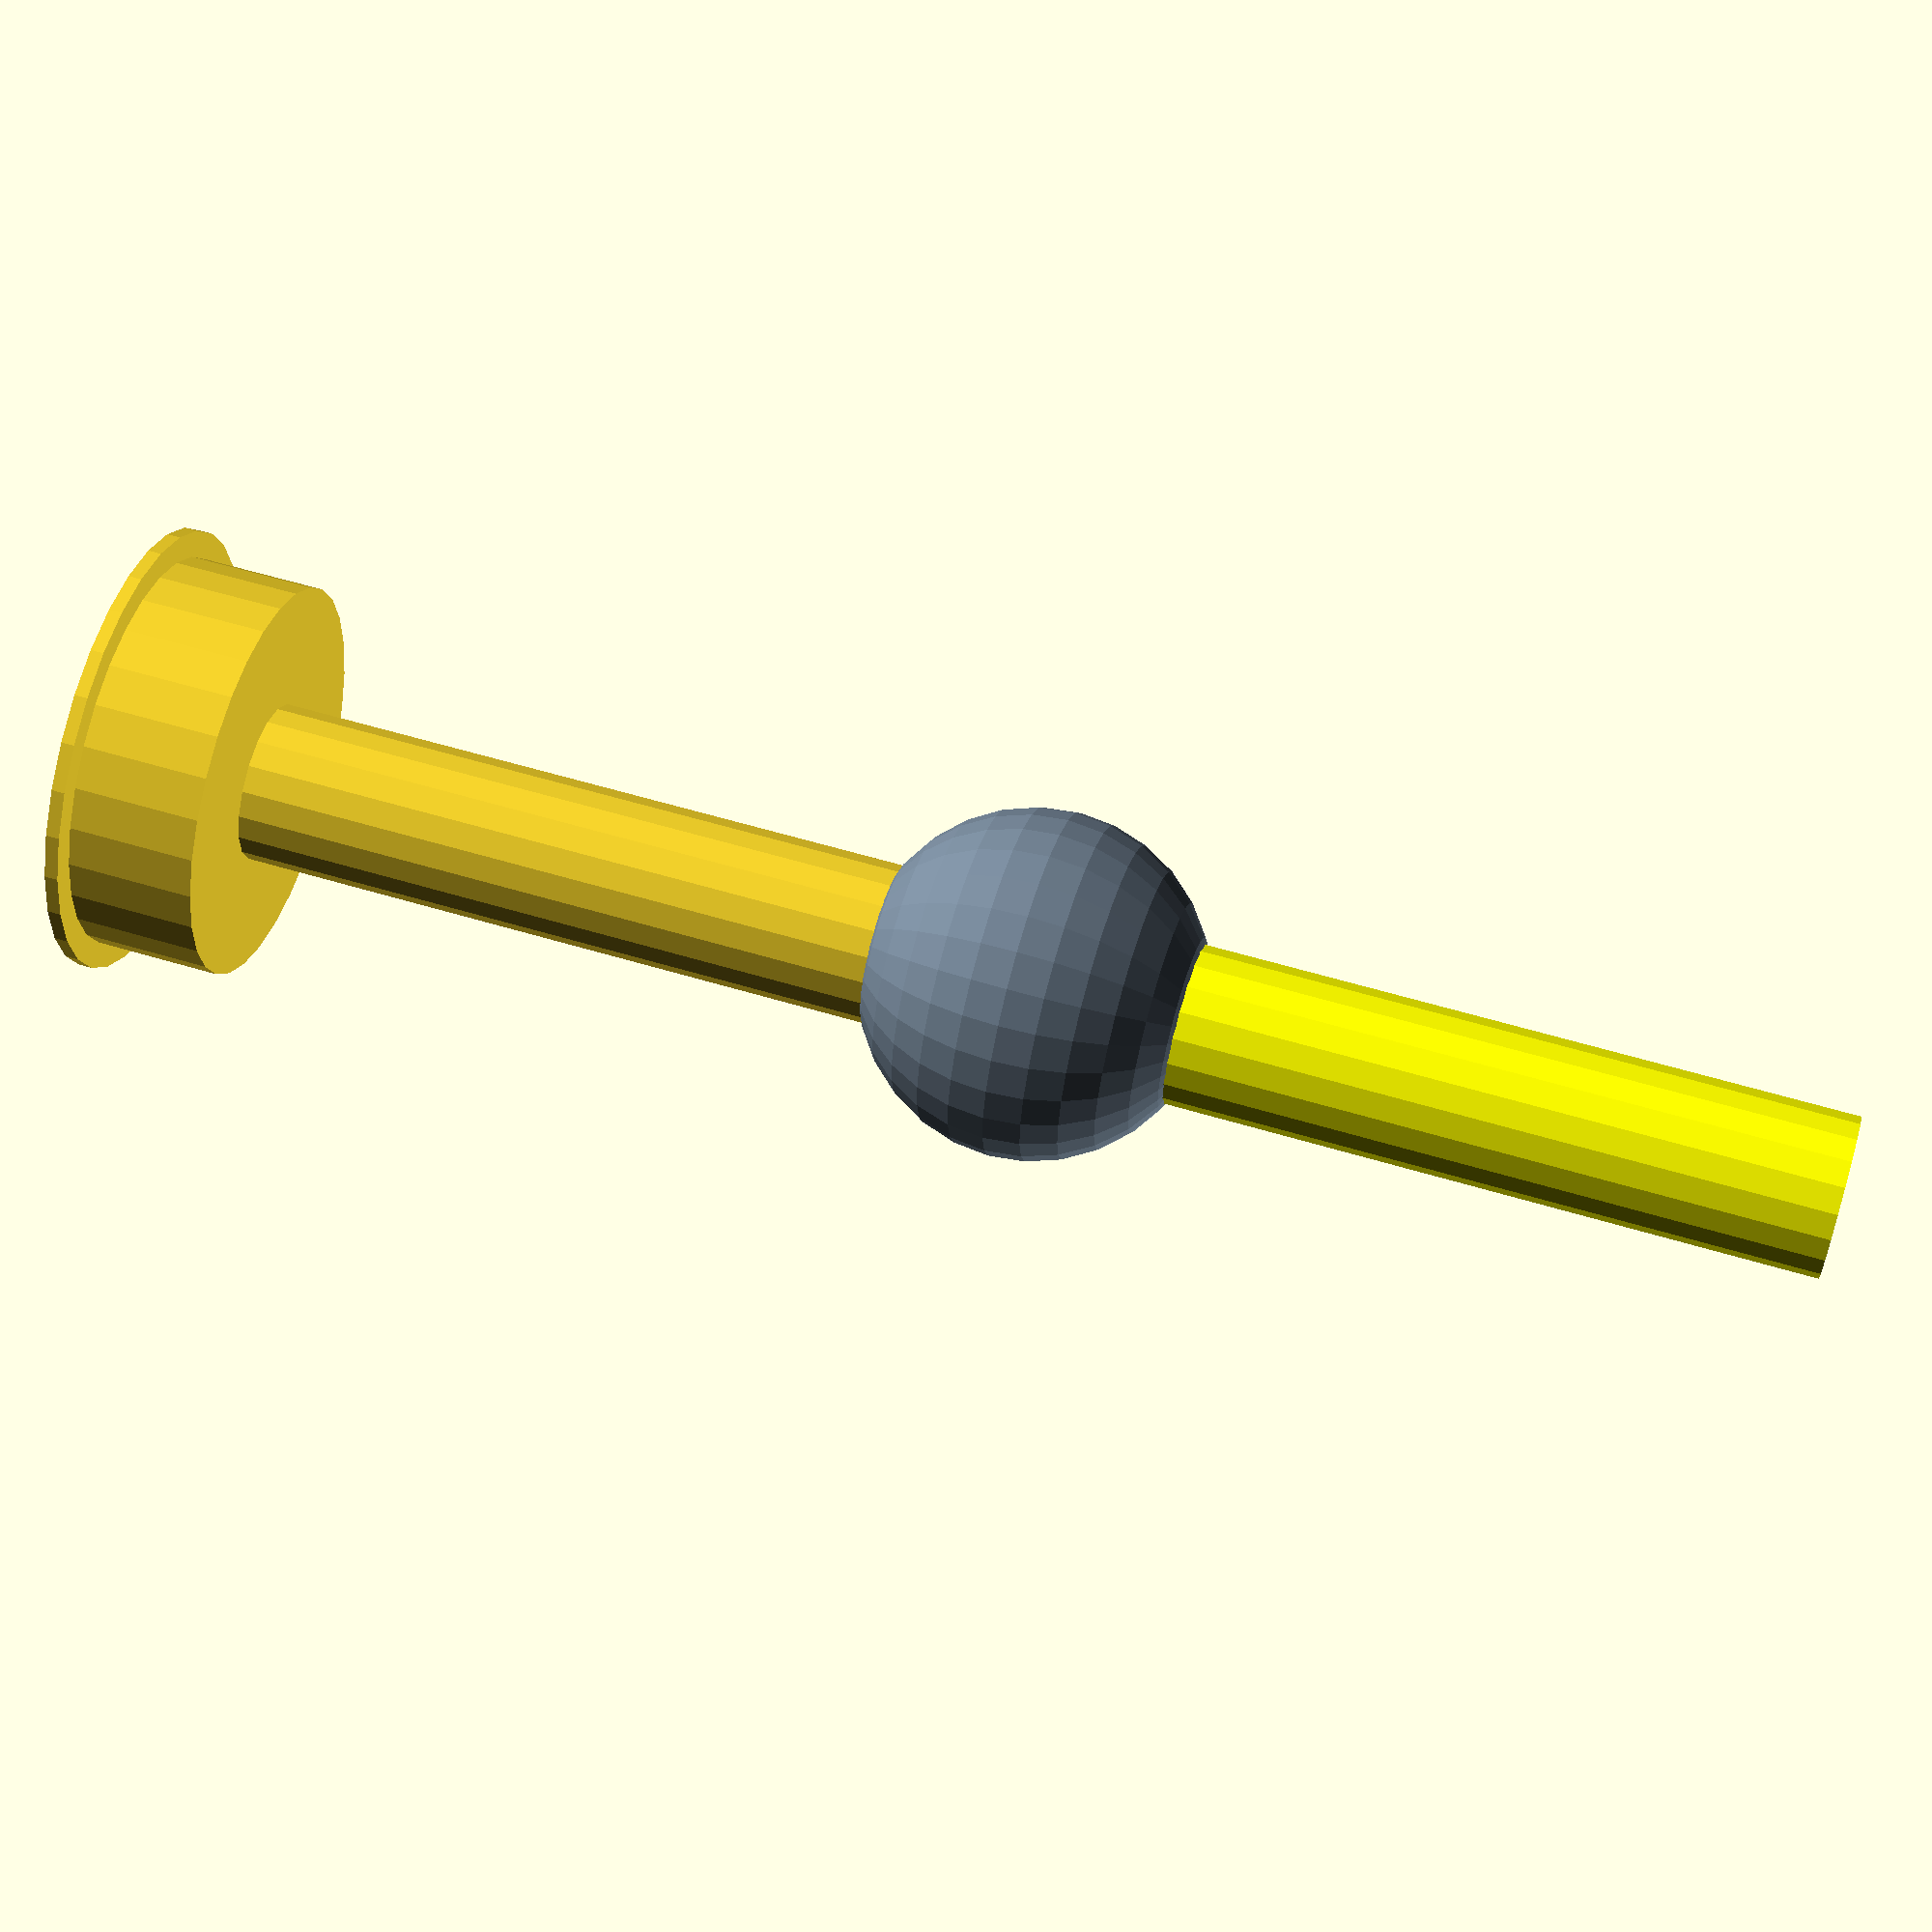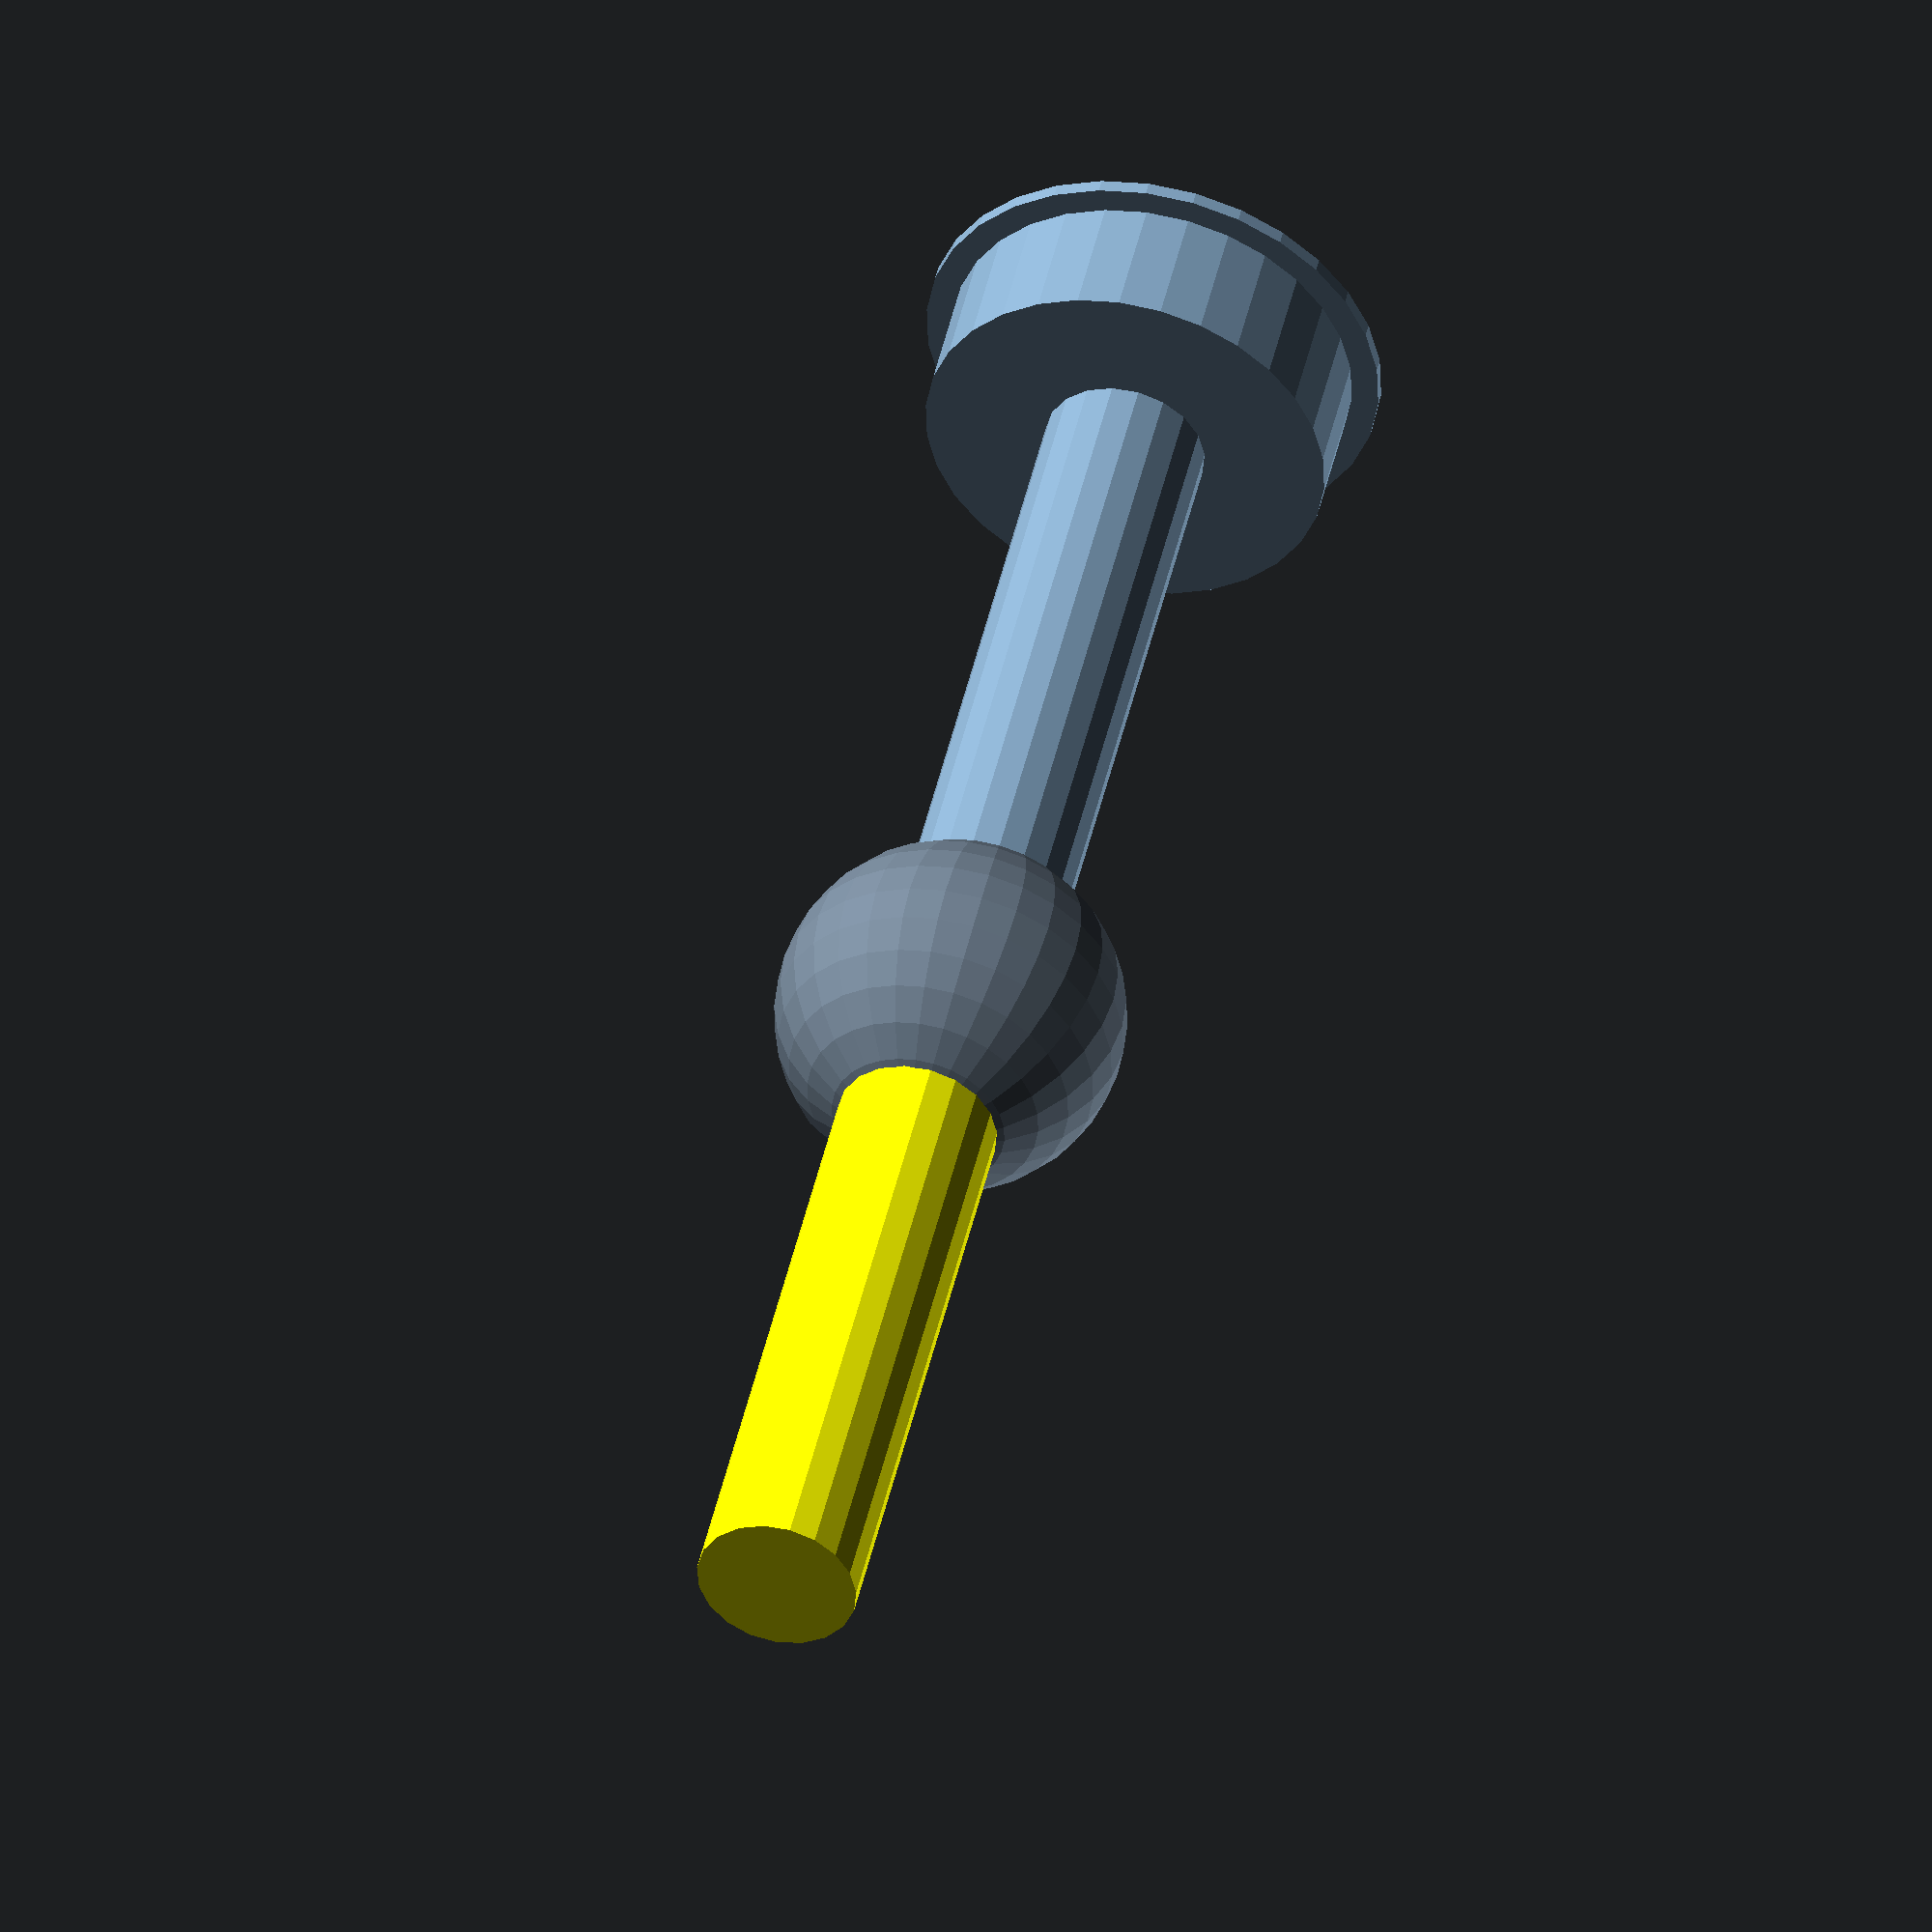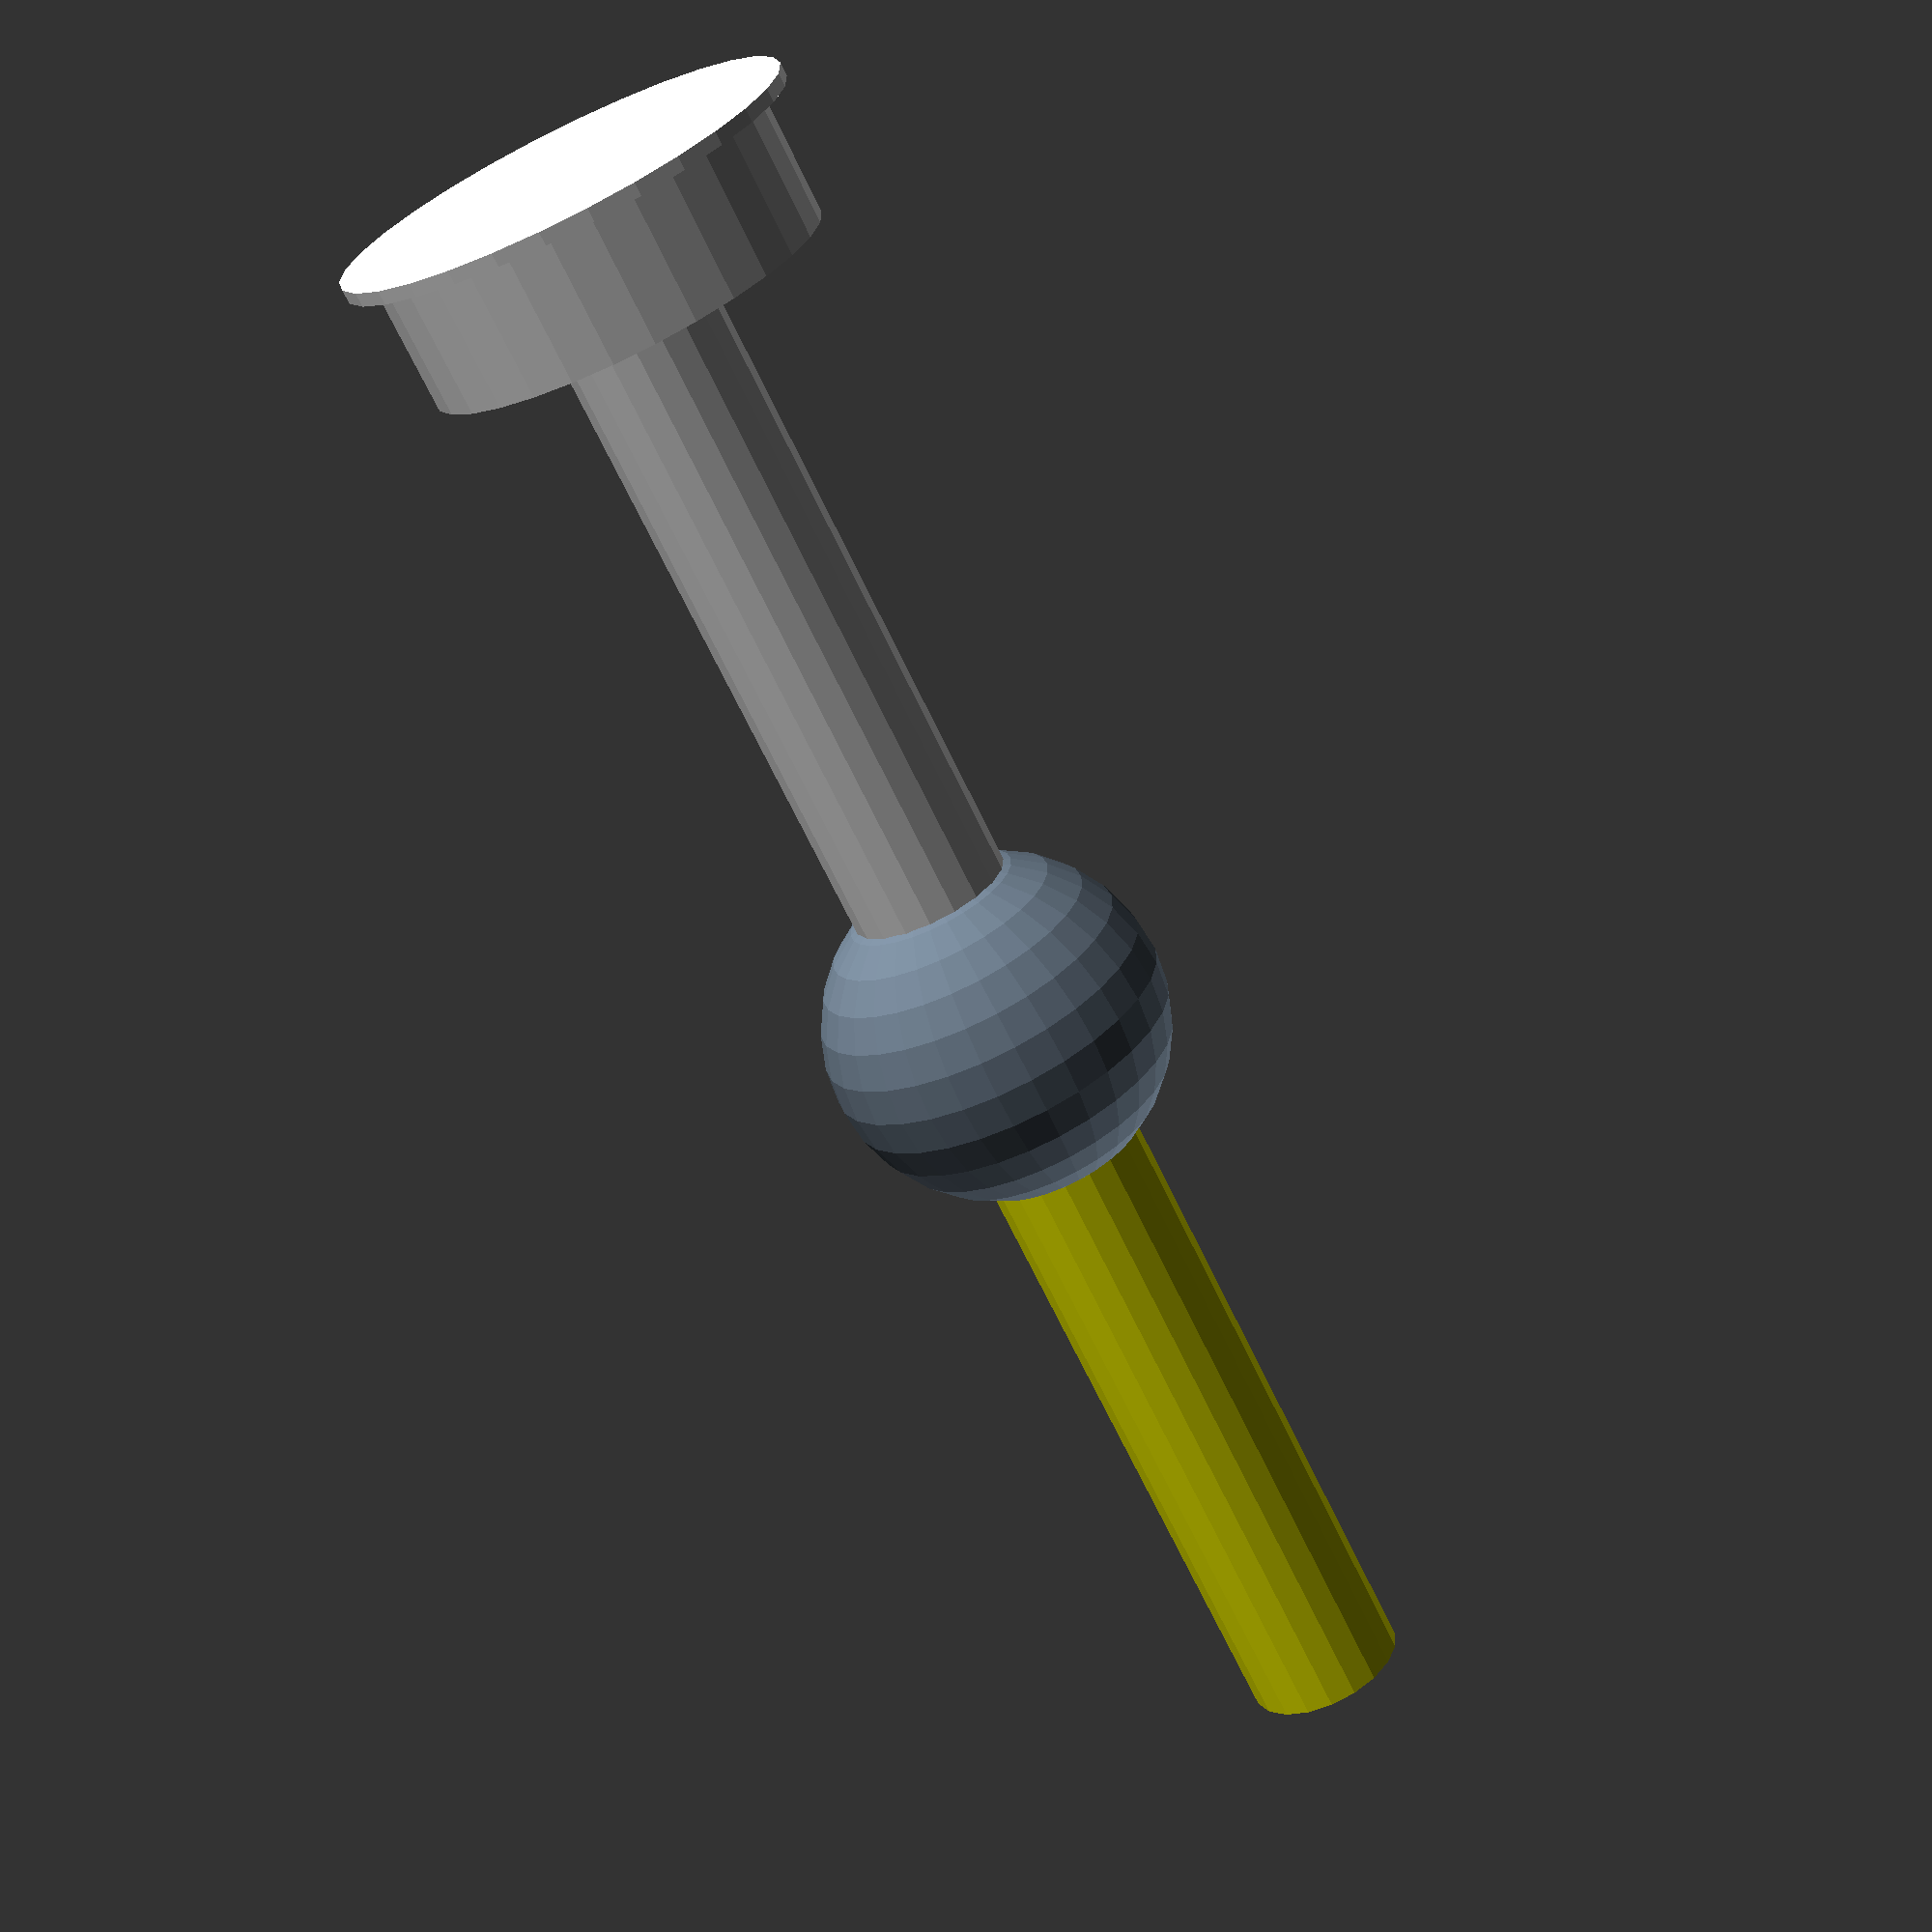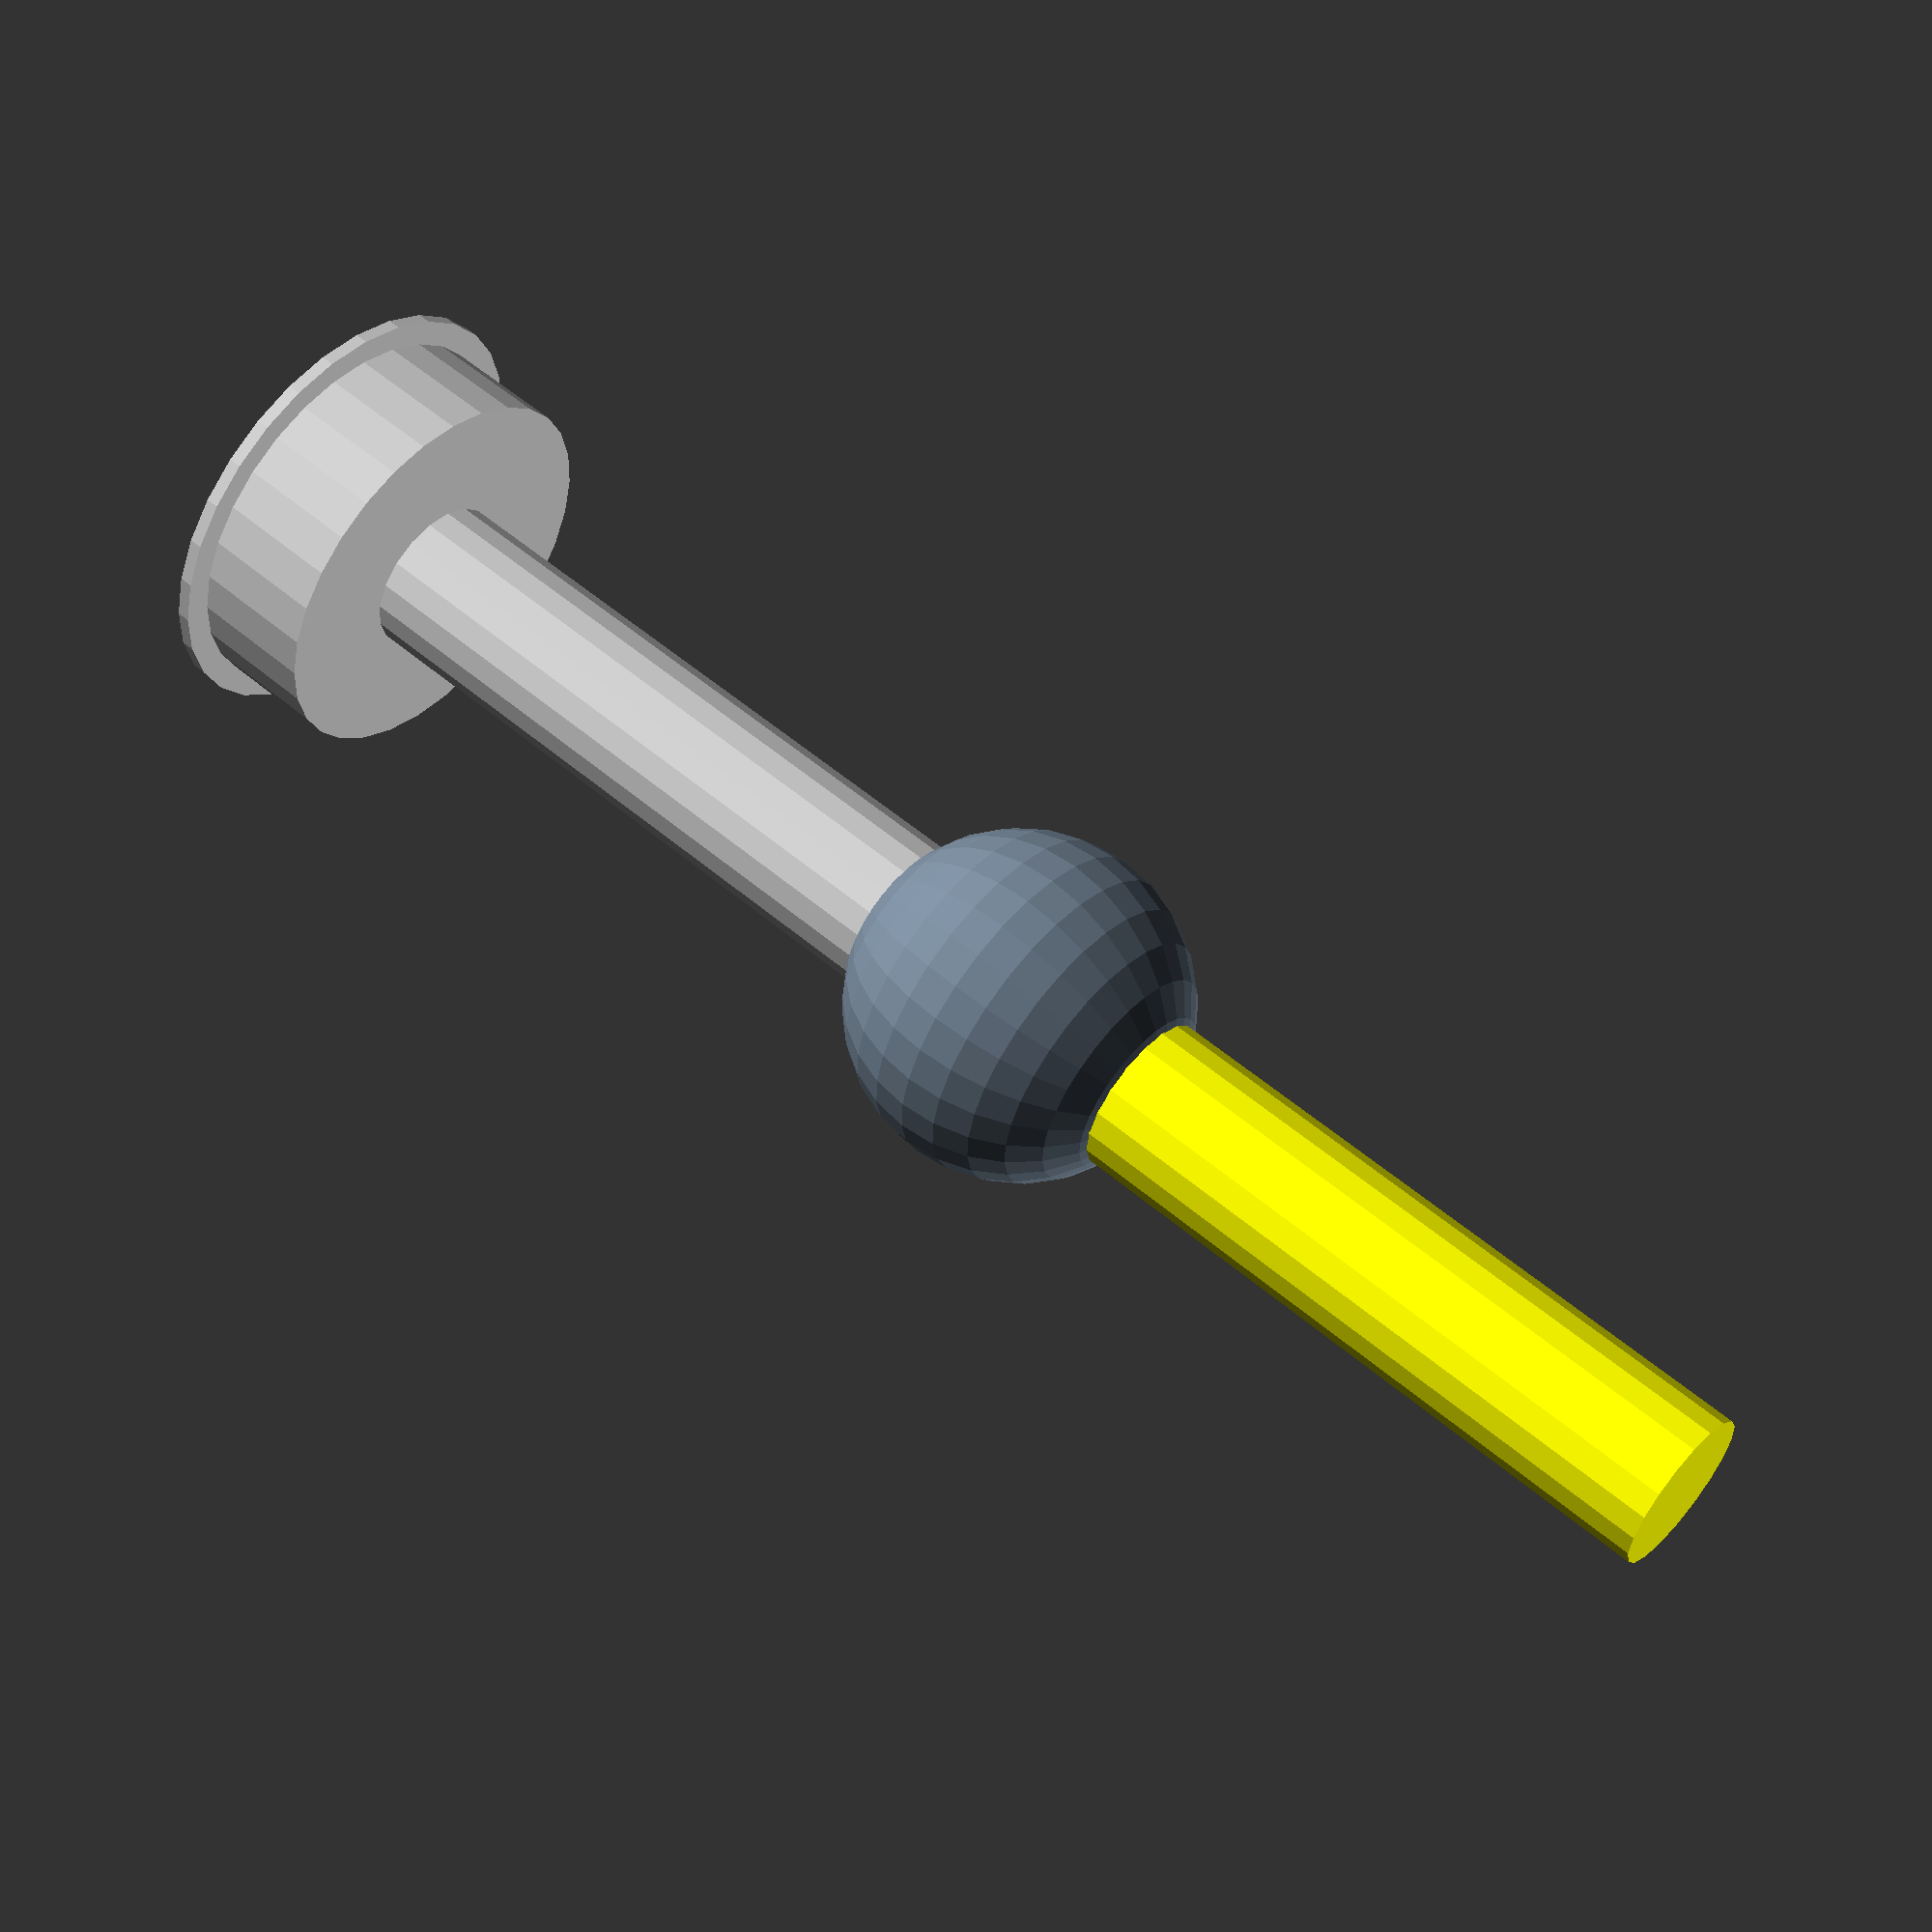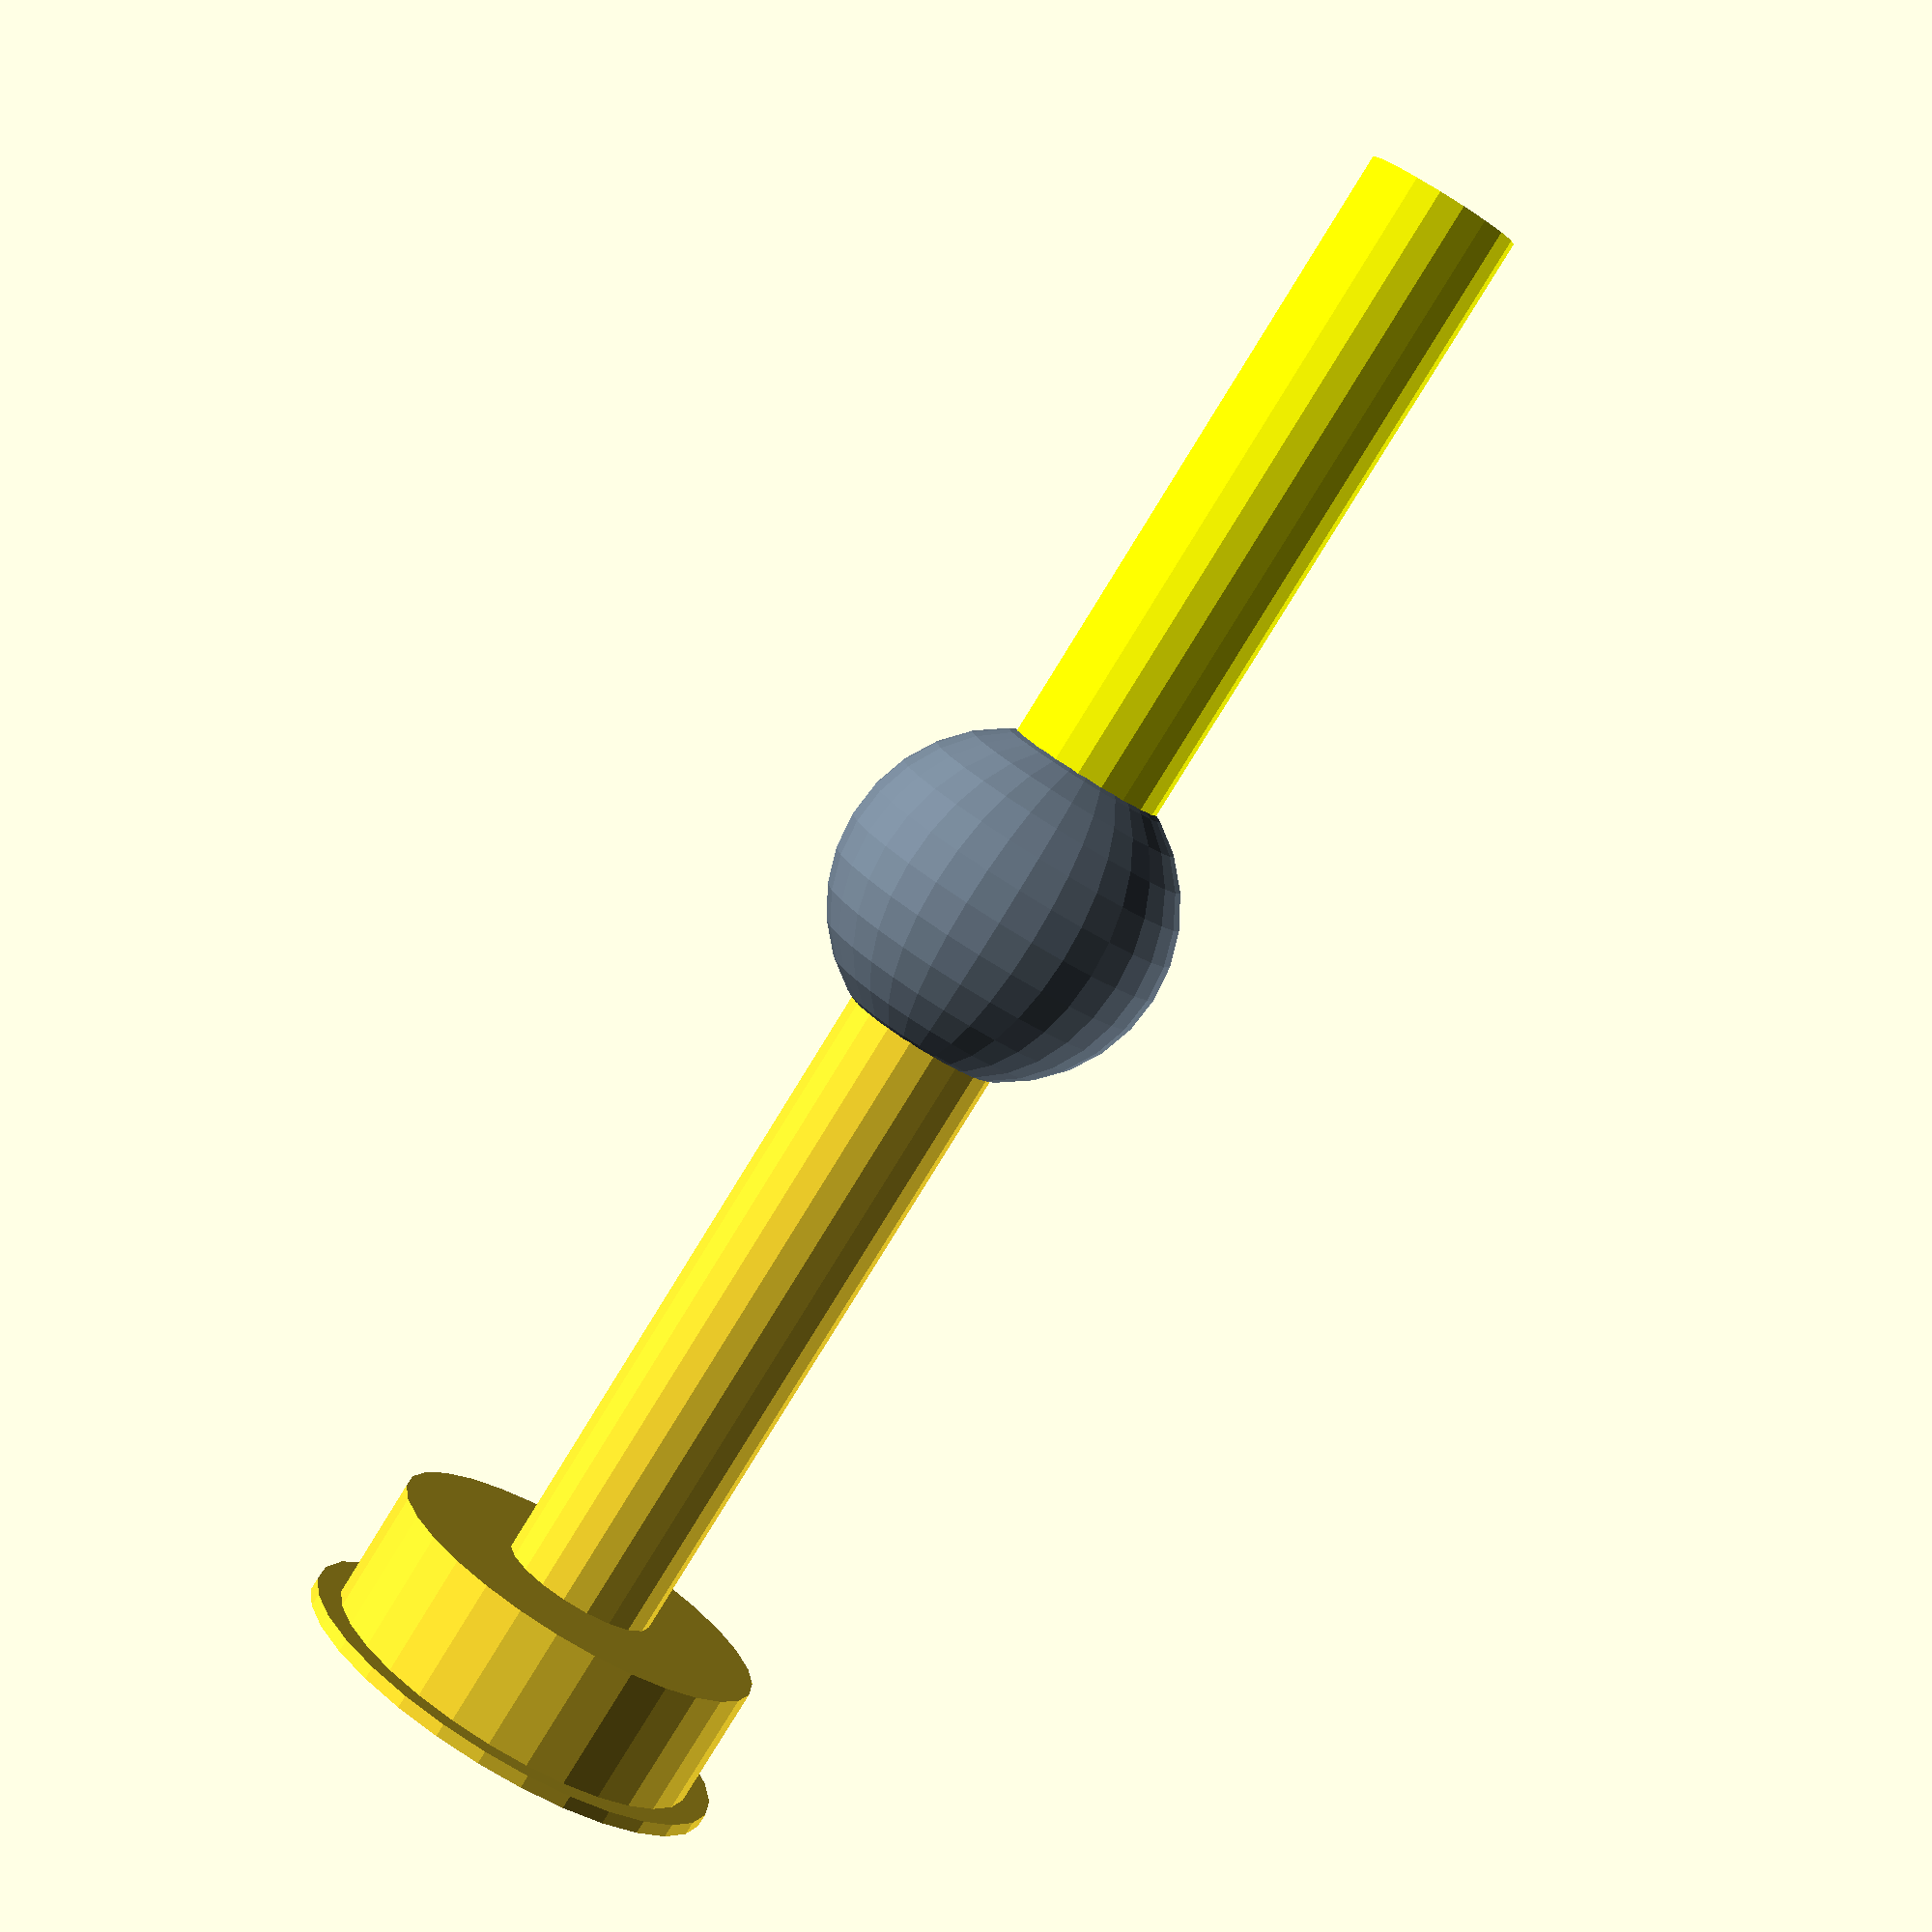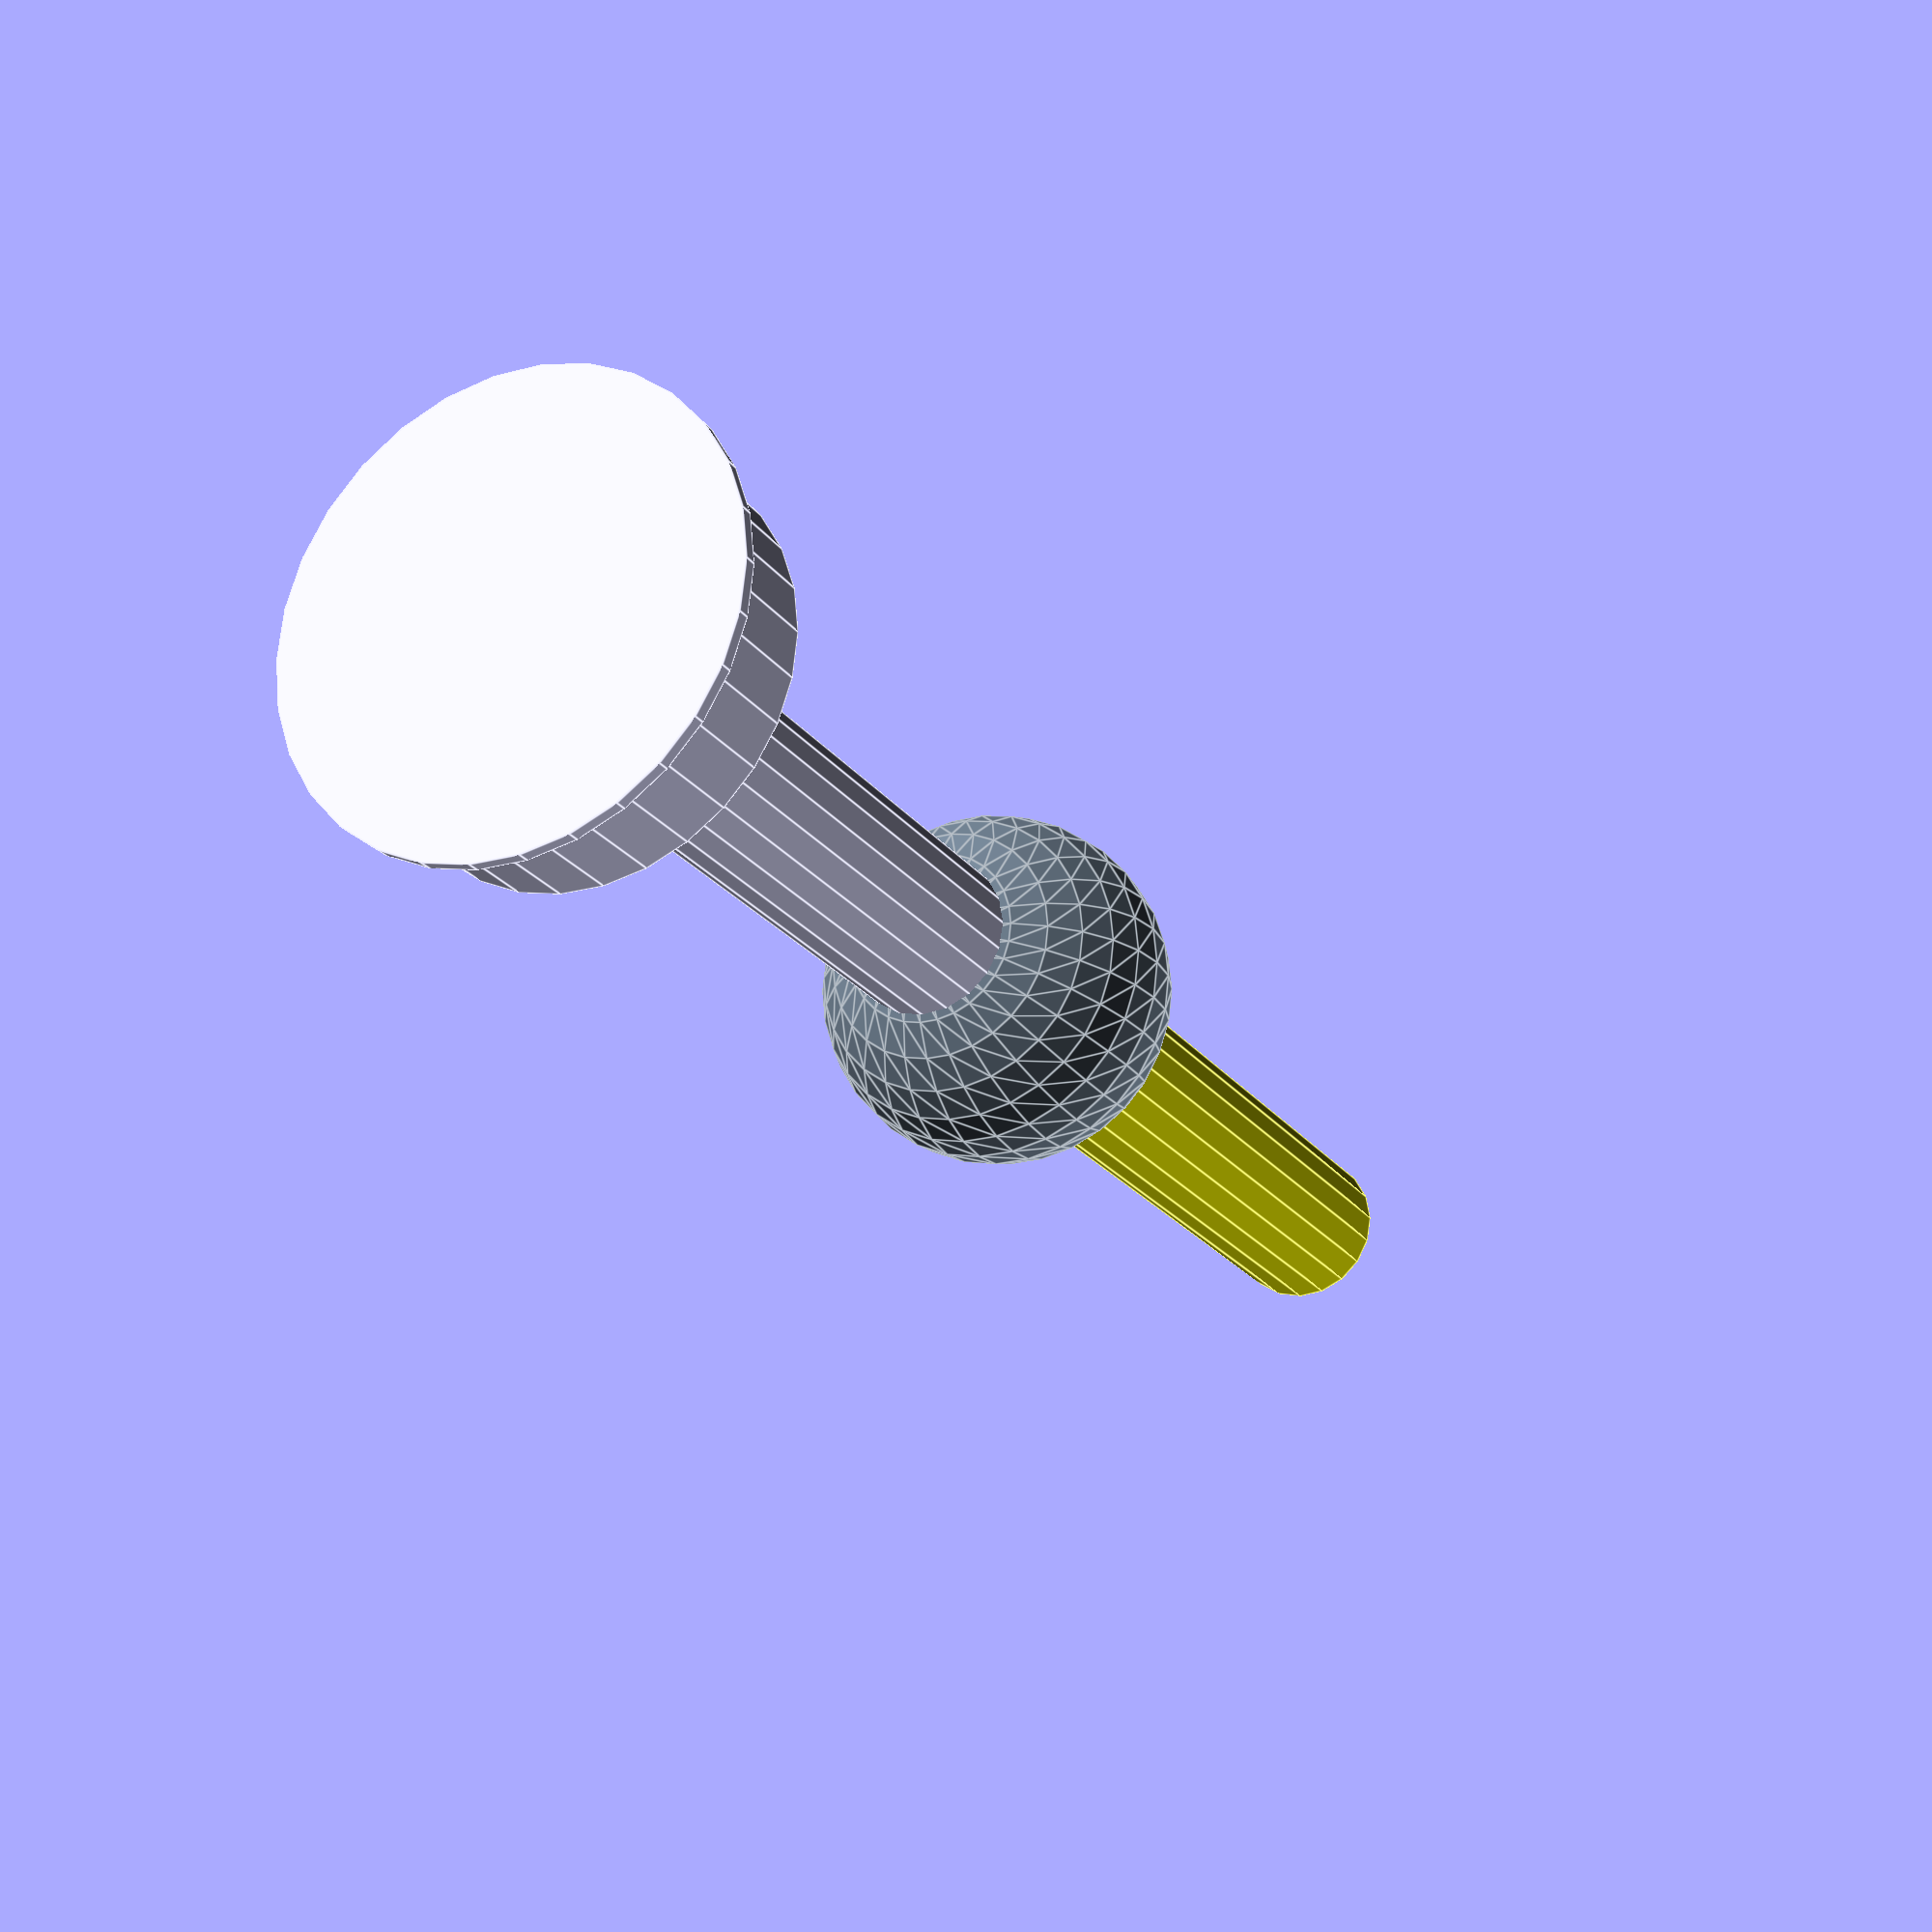
<openscad>
// Base
art2();
base_r();

eslabon1();
  
  translate([0,0,60]){
    art();
    eslabon2();
    }

module eslabon1(){
    cylinder(r1=6,r2=6,h=60);
}
module eslabon2(){
  color("yellow",1.0)
    cylinder(r1=6,r2=6,h=60);
}

module art2(){
    color("slategray",1.0)
    cylinder(8,5,5,center=true);
}
module art(){
    color("slategray",1.0)
    sphere(13);
}
module base_r(){
    translate([0,0,-5]){
        translate([0,0,-5])
            cylinder(r1=17, r2=17, h=1, center=true);
        cylinder(r1=15, r2=15, h=10, center=true);   
    }
}
// Agregando un comentario de prueba
</openscad>
<views>
elev=121.2 azim=332.2 roll=252.8 proj=p view=solid
elev=134.6 azim=232.3 roll=167.7 proj=o view=wireframe
elev=247.7 azim=6.0 roll=334.6 proj=p view=wireframe
elev=303.1 azim=44.8 roll=311.3 proj=p view=solid
elev=262.6 azim=32.2 roll=211.7 proj=p view=solid
elev=202.2 azim=227.5 roll=334.0 proj=p view=edges
</views>
